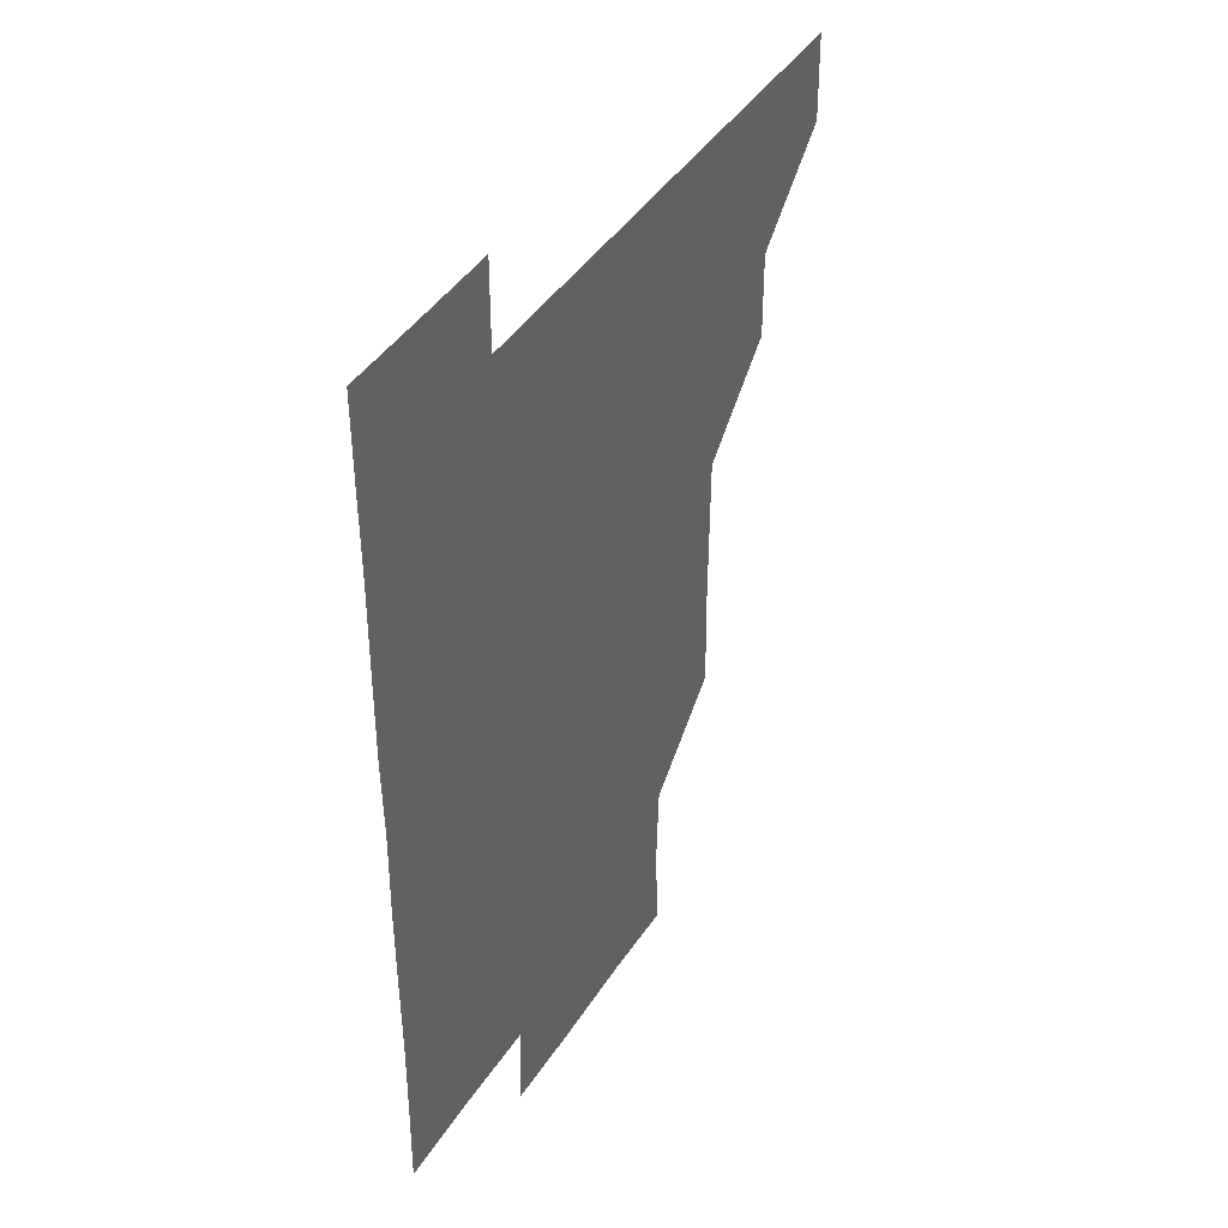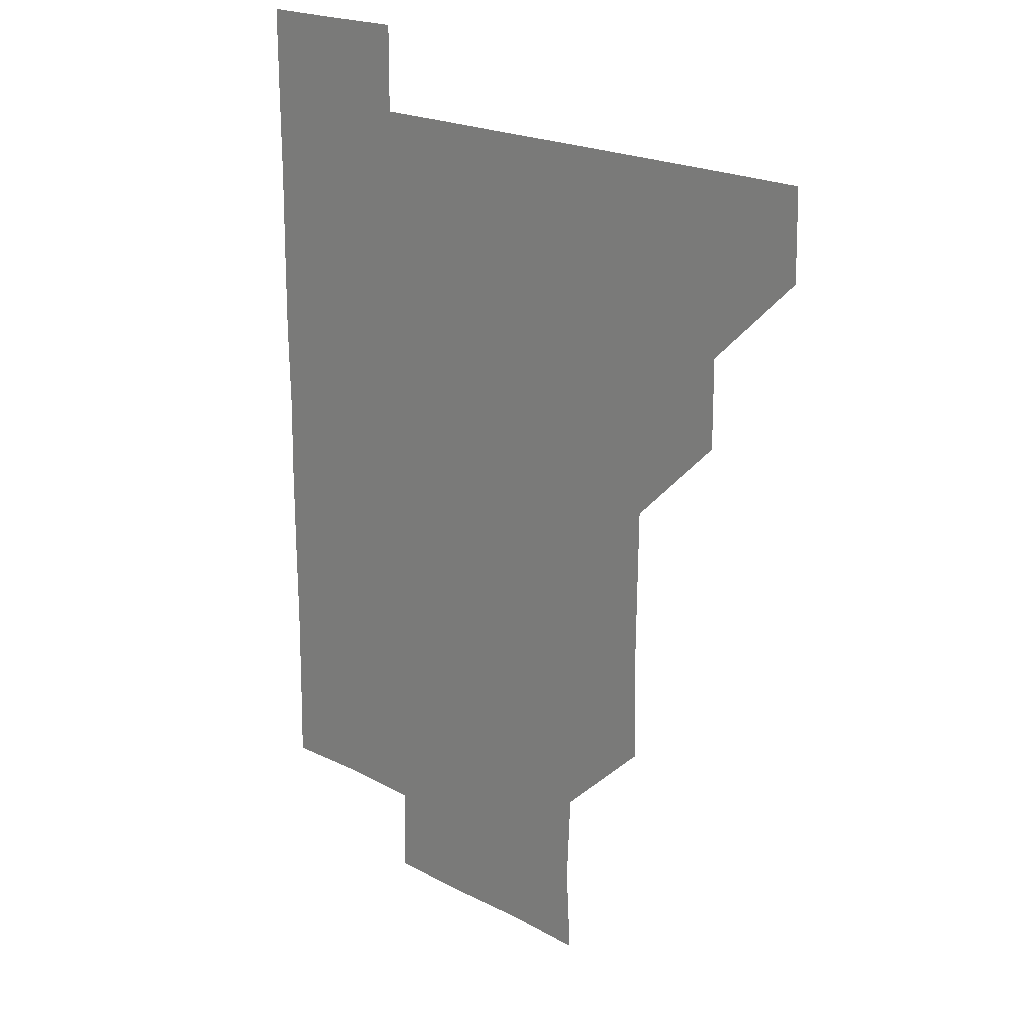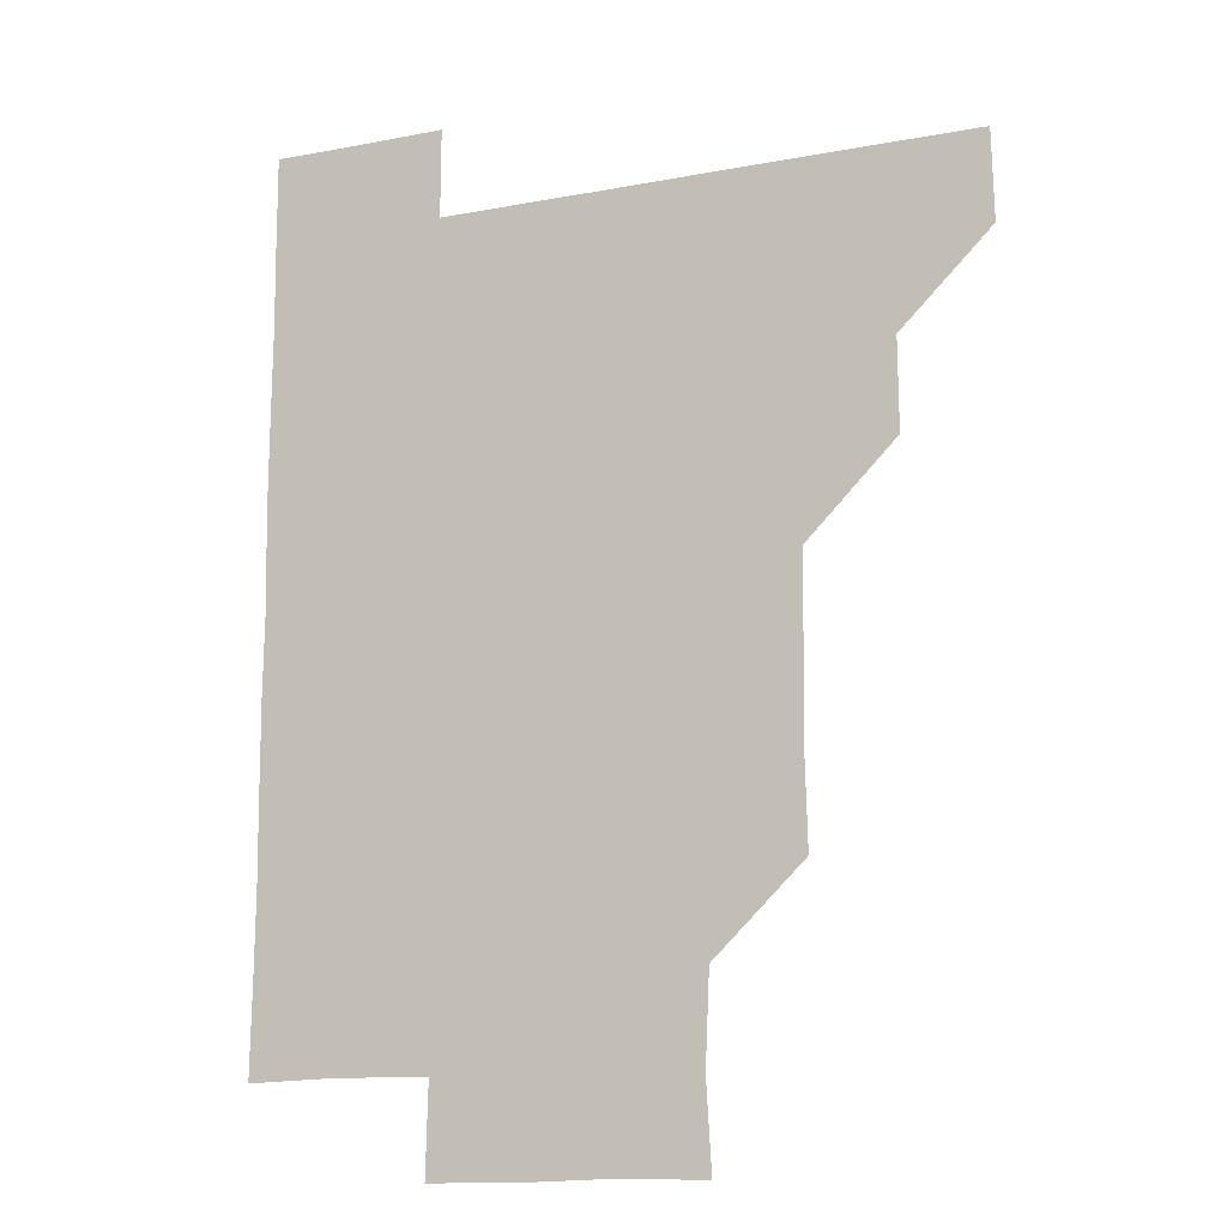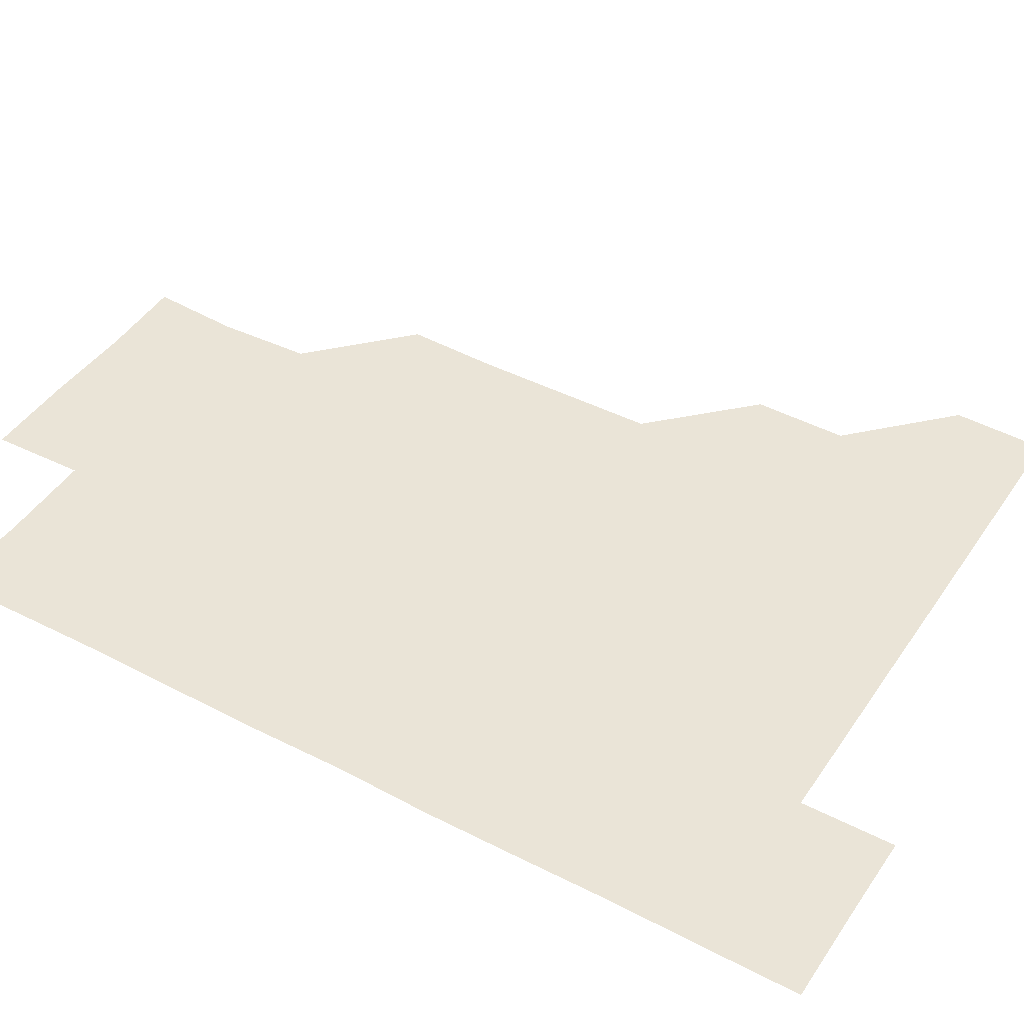
<metadata>
{"format":"obj","ext":"obj","renderer":"f3d","projection":"perspective","resolution":1024,"background":"white","views":[{"elev":42.6,"azim":120.3,"up":"+Y"},{"elev":20.4,"azim":-135.9,"up":"+Y"},{"elev":-13.6,"azim":-156.8,"up":"+Y"},{"elev":43.9,"azim":121.5,"up":"+Z"}]}
</metadata>
<code>
v 480.6 450.7 0
v 481.3 480.9 0
v 511 390.4 0
v 511.3 420.9 0
v 511.3 451.2 0
v 511 481 0
v 541.1 269.7 0
v 541.8 299.9 0
v 541.5 330.2 0
v 541.2 360.5 0
v 540.9 390.8 0
v 541.2 421.3 0
v 541.1 451.1 0
v 541 481 0
v 571.1 180.3 0
v 572.8 209.7 0
v 571.4 240.5 0
v 571.4 271.5 0
v 571.4 301.6 0
v 571.2 331.4 0
v 571.2 361.4 0
v 571.3 391.4 0
v 571.1 421.2 0
v 571.2 451 0
v 570.9 481 0
v 599.8 181.1 0
v 601.7 211.8 0
v 601.1 241.3 0
v 601.1 271.8 0
v 601.2 301.3 0
v 601.1 331.3 0
v 601.1 361.2 0
v 601.1 391.3 0
v 601 421.1 0
v 601 451.1 0
v 601 481 0
v 630.6 180.2 0
v 630.8 212 0
v 631.2 241.7 0
v 631 271.1 0
v 630.9 301.5 0
v 631 331.4 0
v 631 361.4 0
v 631 391.3 0
v 631 421.1 0
v 631.1 451.1 0
v 631 481 0
v 660.9 180.4 0
v 660.1 211 0
v 660.7 241.6 0
v 660.9 271.8 0
v 661 301.3 0
v 660.8 331.4 0
v 660.9 361.3 0
v 660.8 391.3 0
v 660.9 421.2 0
v 661 451.2 0
v 661.1 481 0
v 660.9 511.1 0
v 692 211.4 0
v 690.5 241.8 0
v 690.4 271.7 0
v 690.2 302.1 0
v 690.7 331.2 0
v 690.5 361.5 0
v 690.6 391.4 0
v 690.6 421.3 0
v 690.7 451.3 0
v 690.8 481.1 0
v 691 510.9 0
v 721.4 210.6 0
v 720.8 239.6 0
v 720.5 269.5 0
v 720.8 299.7 0
v 720.9 329.8 0
v 720.5 360.1 0
v 721.2 390.2 0
v 721 420.2 0
v 720.7 450.6 0
v 720.9 480.9 0
v 721 511 0
f 4 5 1
f 1 5 2
f 5 6 2
f 10 11 3
f 3 11 4
f 11 12 4
f 4 12 5
f 12 13 5
f 5 13 6
f 13 14 6
f 17 18 7
f 7 18 8
f 18 19 8
f 8 19 9
f 19 20 9
f 9 20 10
f 20 21 10
f 10 21 11
f 21 22 11
f 11 22 12
f 22 23 12
f 12 23 13
f 23 24 13
f 13 24 14
f 24 25 14
f 15 26 16
f 26 27 16
f 16 27 17
f 27 28 17
f 17 28 18
f 28 29 18
f 18 29 19
f 29 30 19
f 19 30 20
f 30 31 20
f 20 31 21
f 31 32 21
f 21 32 22
f 32 33 22
f 22 33 23
f 33 34 23
f 23 34 24
f 34 35 24
f 24 35 25
f 35 36 25
f 26 37 27
f 37 38 27
f 27 38 28
f 38 39 28
f 28 39 29
f 39 40 29
f 29 40 30
f 40 41 30
f 30 41 31
f 41 42 31
f 31 42 32
f 42 43 32
f 32 43 33
f 43 44 33
f 33 44 34
f 44 45 34
f 34 45 35
f 45 46 35
f 35 46 36
f 46 47 36
f 37 48 38
f 48 49 38
f 38 49 39
f 49 50 39
f 39 50 40
f 50 51 40
f 40 51 41
f 51 52 41
f 41 52 42
f 52 53 42
f 42 53 43
f 53 54 43
f 43 54 44
f 54 55 44
f 44 55 45
f 55 56 45
f 45 56 46
f 56 57 46
f 46 57 47
f 57 58 47
f 49 60 50
f 60 61 50
f 50 61 51
f 61 62 51
f 51 62 52
f 62 63 52
f 52 63 53
f 63 64 53
f 53 64 54
f 64 65 54
f 54 65 55
f 65 66 55
f 55 66 56
f 66 67 56
f 56 67 57
f 67 68 57
f 57 68 58
f 68 69 58
f 58 69 59
f 69 70 59
f 60 71 61
f 71 72 61
f 61 72 62
f 72 73 62
f 62 73 63
f 73 74 63
f 63 74 64
f 74 75 64
f 64 75 65
f 75 76 65
f 65 76 66
f 76 77 66
f 66 77 67
f 77 78 67
f 67 78 68
f 78 79 68
f 68 79 69
f 79 80 69
f 69 80 70
f 80 81 70

</code>
